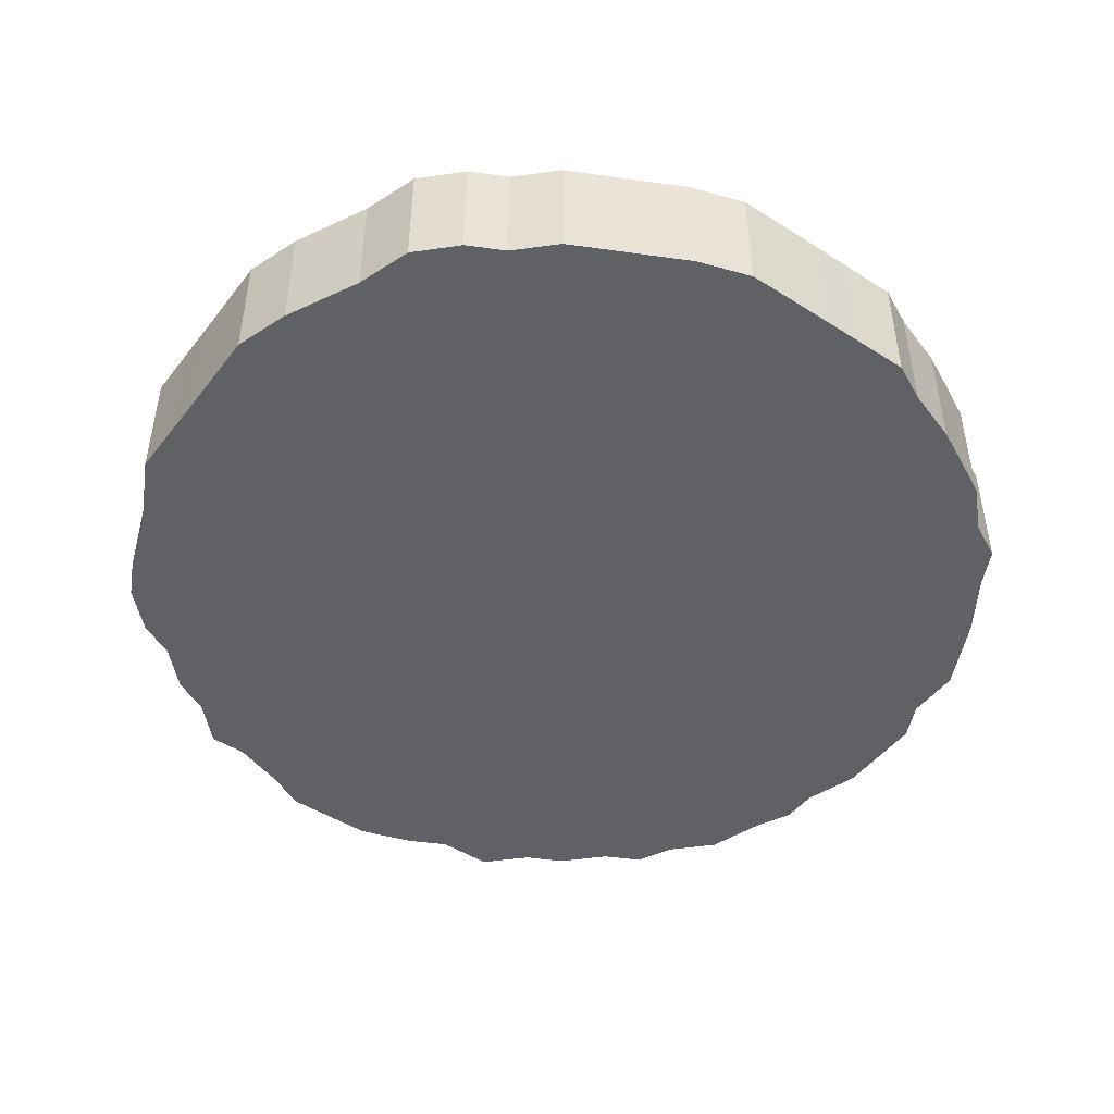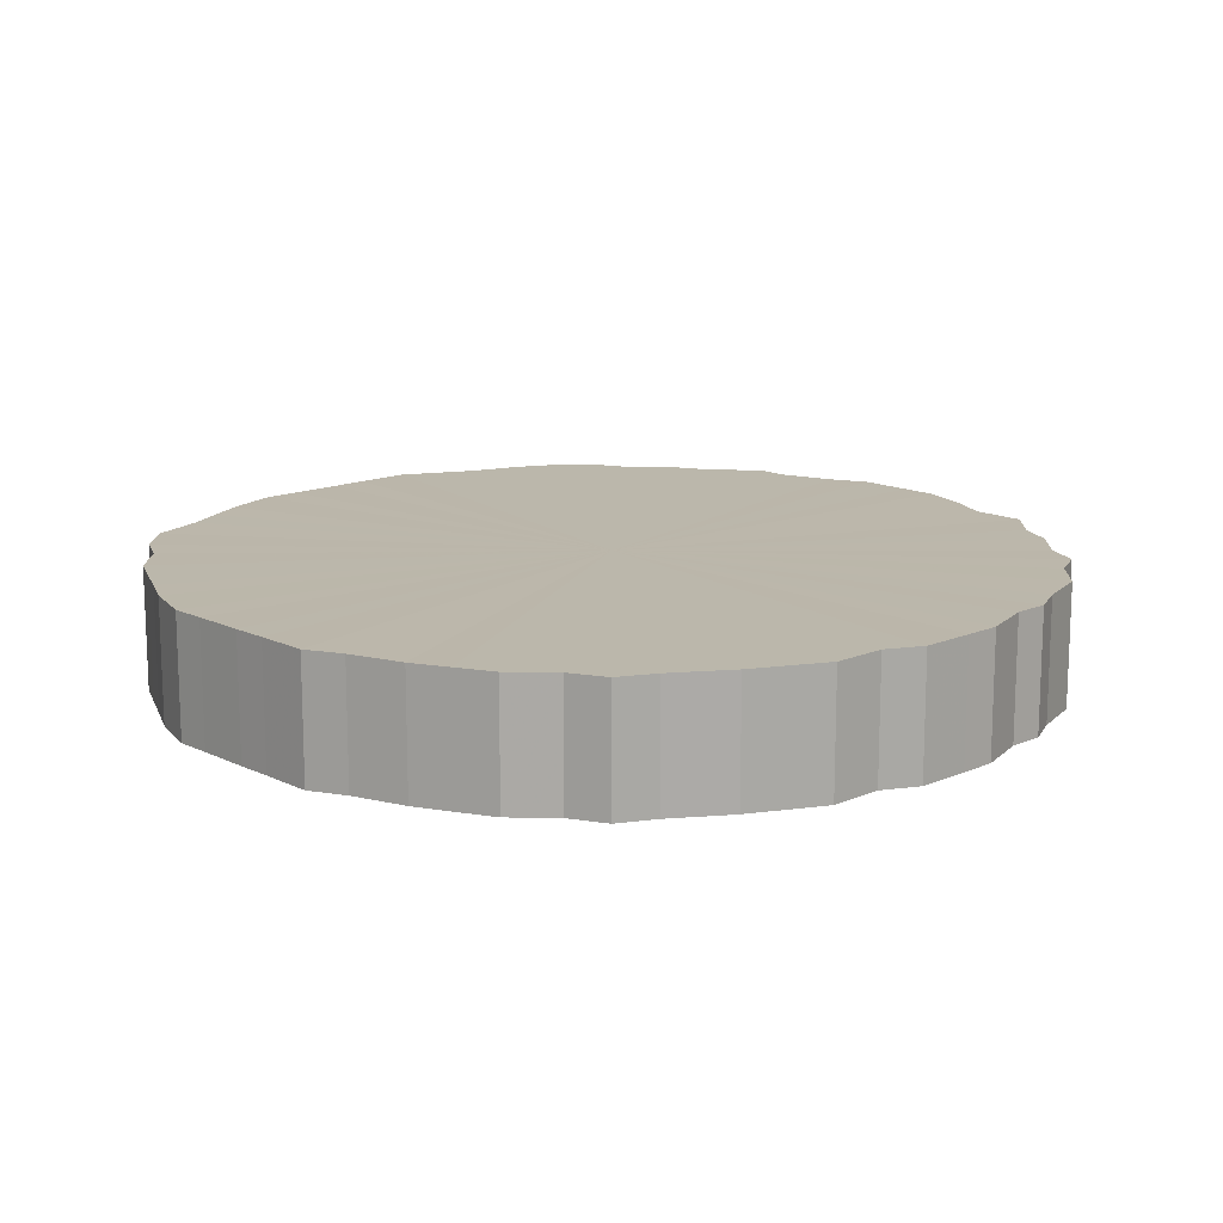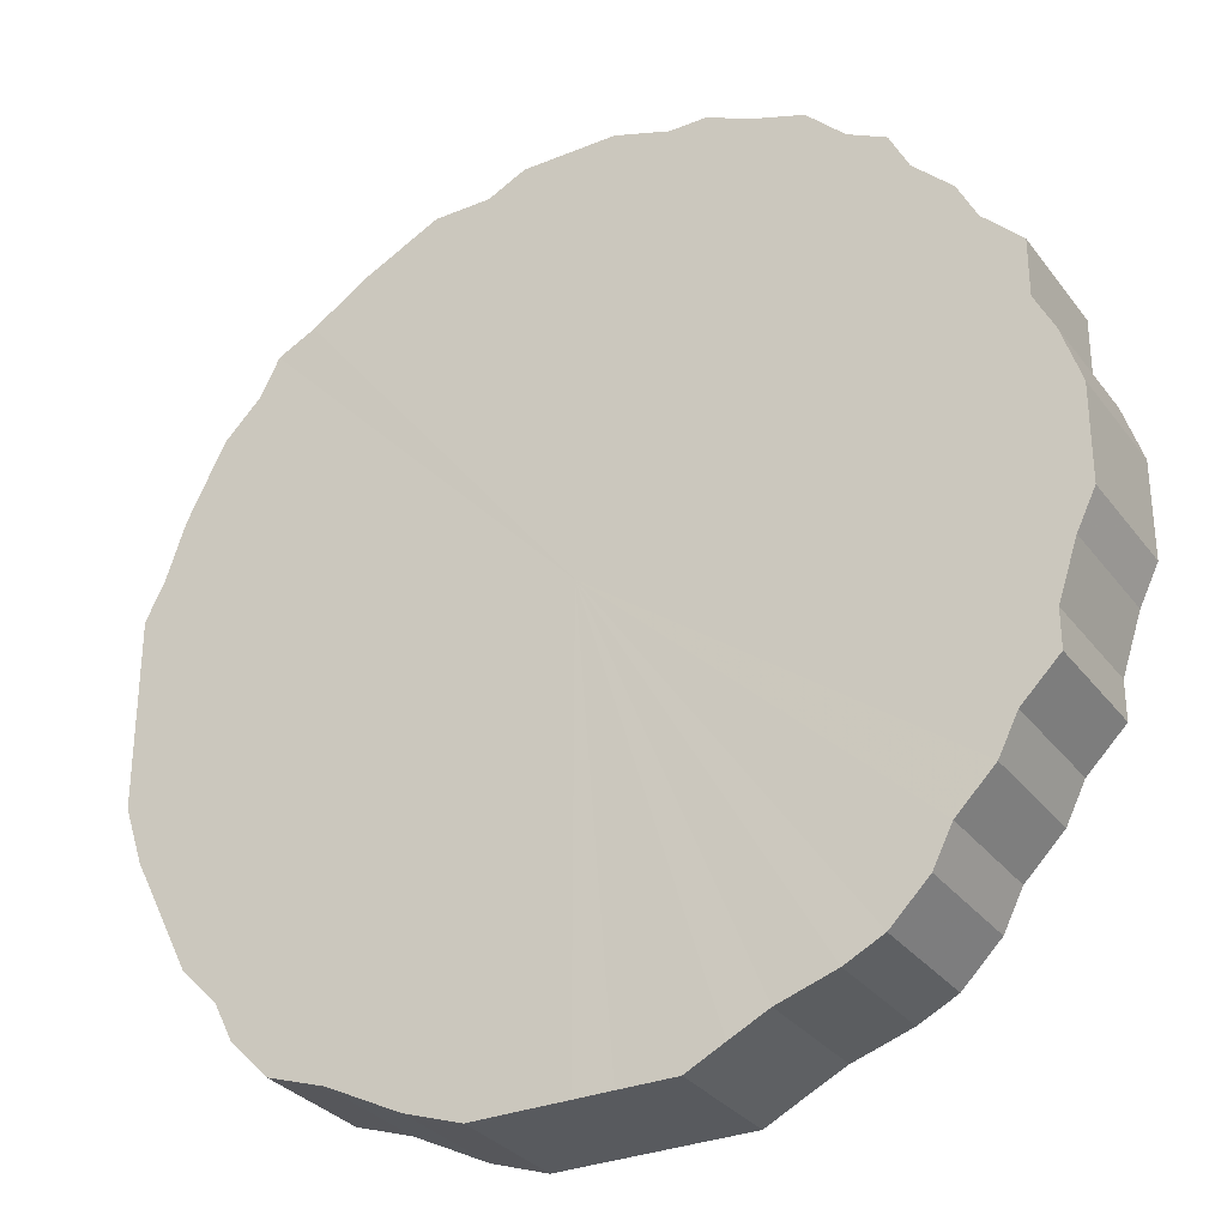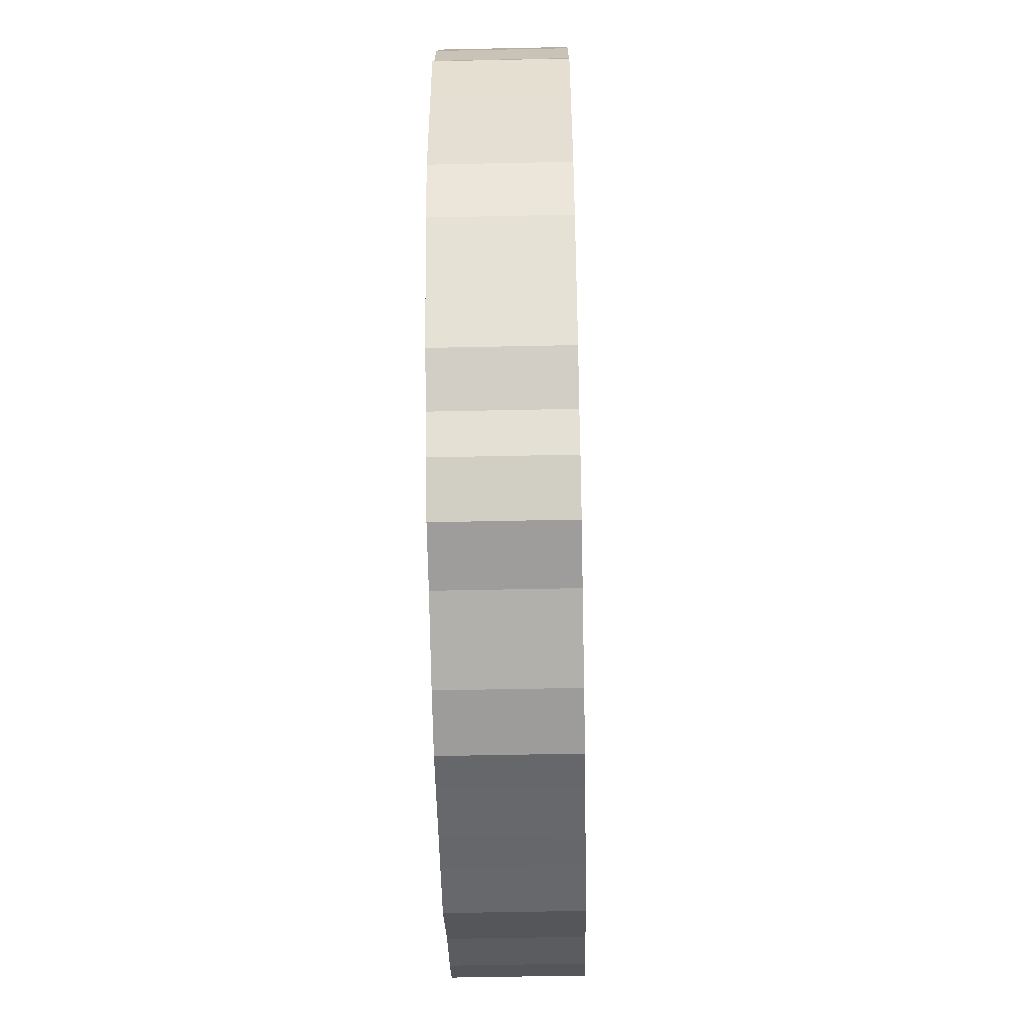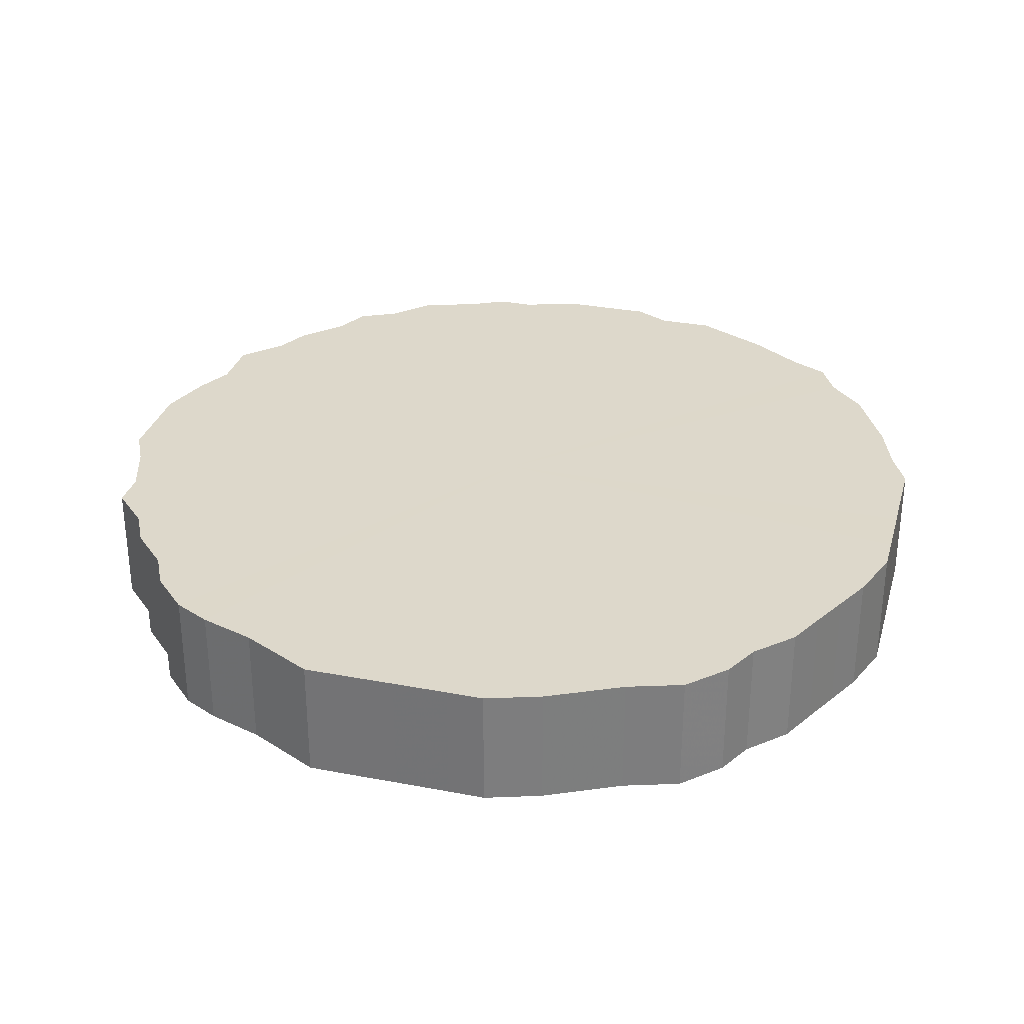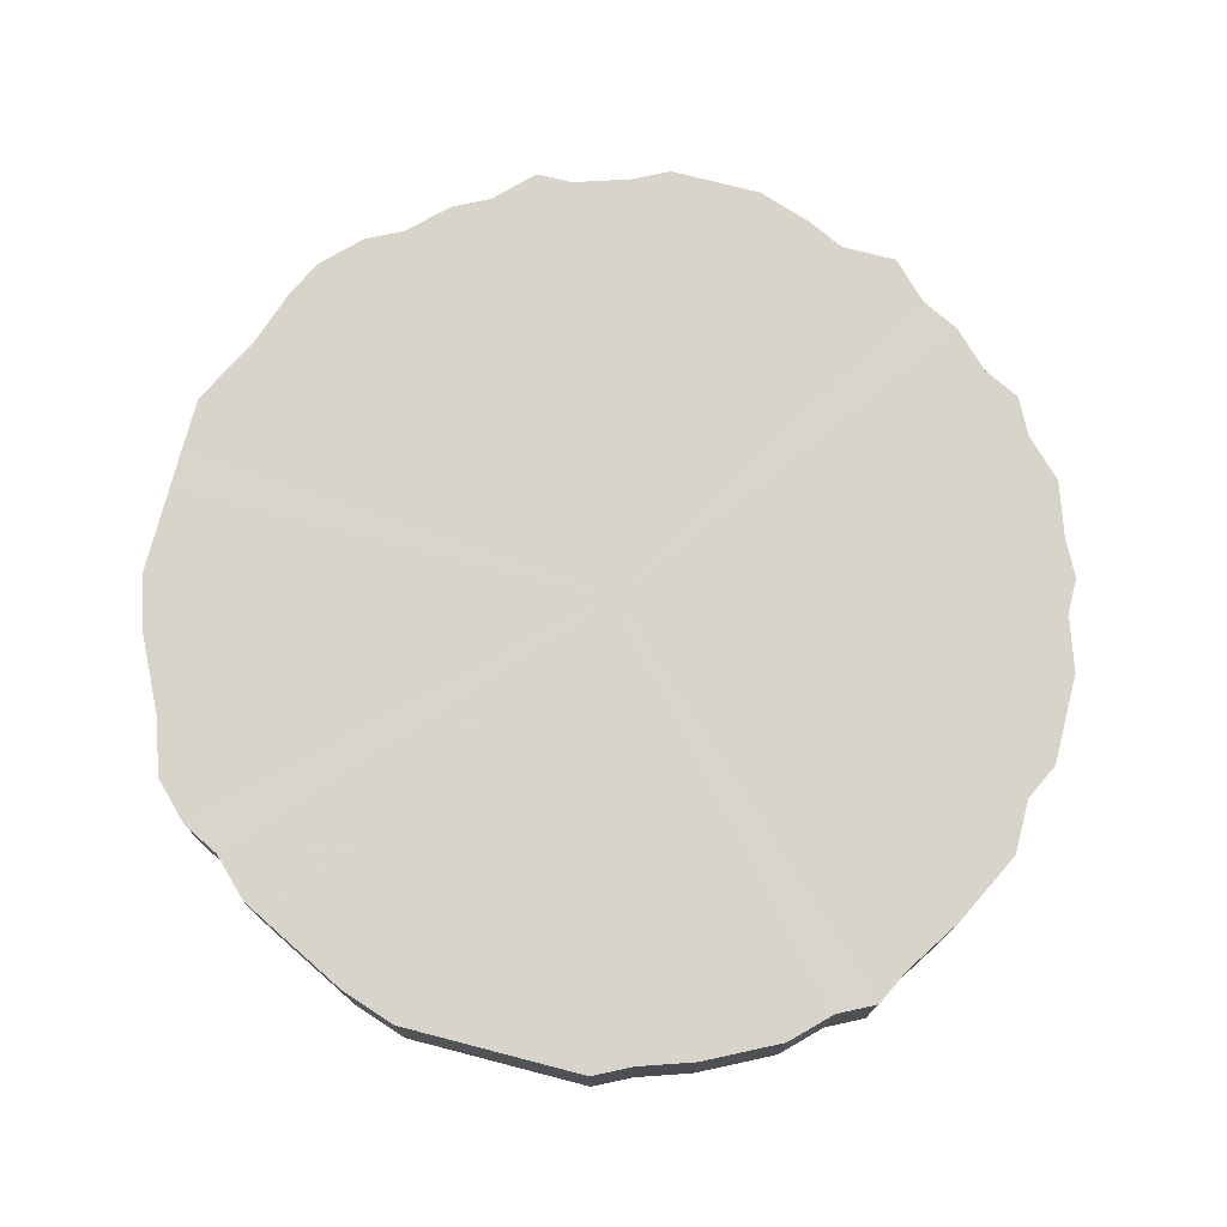
<metadata>
{"format":"obj","ext":"obj","renderer":"f3d","projection":"perspective","resolution":1024,"background":"white","views":[{"elev":-47.3,"azim":54.3,"up":"+Z"},{"elev":14.2,"azim":136.6,"up":"+Z"},{"elev":-30.8,"azim":-149.7,"up":"+Y"},{"elev":-52.2,"azim":91.3,"up":"+Y"},{"elev":31.2,"azim":15.3,"up":"+Z"},{"elev":74.9,"azim":104.5,"up":"+Z"}]}
</metadata>
<code>
o 24074
v 2230 1869 10.75
v 2230 1869 10.75
v 2230 1869 10.82
v 2230 1869 10.75
v 2230 1869 10.82
v 2230 1869 10.75
v 2230 1869 10.82
v 2230 1869 10.75
v 2230 1869 10.82
v 2230 1869 10.75
v 2230 1869 10.82
v 2230 1869 10.75
v 2230 1869 10.82
v 2230 1869 10.75
v 2230 1869 10.82
v 2230 1869 10.75
v 2230 1869 10.82
v 2230 1869 10.75
v 2230 1869 10.82
v 2230 1869 10.75
v 2230 1869 10.82
v 2230 1869 10.75
v 2230 1869 10.82
v 2230 1869 10.75
v 2230 1869 10.82
v 2230 1869 10.75
v 2230 1869 10.82
v 2230 1869 10.75
v 2230 1869 10.82
v 2230 1869 10.75
v 2230 1869 10.82
v 2230 1869 10.75
v 2230 1869 10.82
v 2230 1869 10.75
v 2230 1869 10.82
v 2230 1869 10.75
v 2230 1869 10.82
v 2230 1869 10.75
v 2230 1869 10.82
v 2230 1869 10.75
v 2230 1869 10.82
v 2230 1869 10.75
v 2230 1869 10.82
v 2230 1869 10.75
v 2230 1869 10.82
v 2230 1869 10.75
v 2230 1869 10.82
v 2230 1869 10.75
v 2230 1869 10.82
v 2230 1869 10.75
v 2230 1869 10.82
v 2230 1869 10.75
v 2230 1869 10.82
v 2230 1869 10.75
v 2230 1869 10.82
v 2230 1869 10.75
v 2230 1869 10.82
v 2230 1869 10.75
v 2230 1869 10.82
v 2230 1869 10.75
v 2230 1869 10.82
v 2230 1869 10.75
v 2230 1869 10.82
v 2230 1869 10.75
v 2230 1869 10.82
v 2230 1869 10.75
v 2230 1869 10.82
v 2230 1869 10.75
v 2230 1869 10.82
v 2230 1869 10.75
v 2230 1869 10.82
v 2230 1869 10.75
v 2230 1869 10.82
v 2230 1869 10.75
v 2230 1869 10.82
v 2230 1869 10.75
v 2230 1869 10.82
v 2230 1869 10.75
v 2230 1869 10.82
v 2230 1869 10.75
v 2230 1869 10.82
v 2230 1869 10.75
v 2230 1869 10.82
v 2230 1869 10.75
v 2230 1869 10.82
v 2230 1869 10.75
v 2230 1869 10.82
v 2230 1869 10.75
v 2230 1869 10.82
v 2230 1869 10.75
v 2230 1869 10.82
v 2230 1869 10.75
v 2230 1869 10.82
v 2230 1869 10.75
v 2230 1869 10.82
v 2230 1869 10.75
v 2230 1869 10.82
v 2230 1869 10.75
v 2230 1869 10.82
v 2230 1869 10.75
v 2230 1869 10.82
v 2230 1869 10.75
v 2230 1869 10.82
v 2230 1869 10.75
v 2230 1869 10.82
v 2230 1869 10.75
v 2230 1869 10.82
v 2230 1869 10.75
v 2230 1869 10.82
v 2230 1869 10.75
v 2230 1869 10.82
v 2230 1869 10.75
v 2230 1869 10.82
v 2230 1869 10.75
v 2230 1869 10.82
v 2230 1869 10.75
v 2230 1869 10.82
v 2230 1869 10.75
v 2230 1869 10.82
v 2230 1869 10.82
v 2230 1869 10.82
v 2230 1869 10.75
v 2230 1869 10.82
v 2230 1869 10.75
v 2230 1869 10.82
v 2230 1869 10.82
v 2230 1869 10.75
v 2230 1869 10.82
v 2230 1869 10.75
v 2230 1869 10.75
v 2230 1869 10.82
v 2230 1869 10.82
v 2230 1869 10.75
v 2230 1869 10.82
v 2230 1869 10.75
v 2230 1869 10.75
v 2230 1869 10.82
v 2230 1869 10.82
v 2230 1869 10.75
v 2230 1869 10.82
v 2230 1869 10.75
v 2230 1869 10.75
v 2230 1869 10.82
v 2230 1869 10.82
v 2230 1869 10.75
v 2230 1869 10.82
v 2230 1869 10.75
v 2230 1869 10.75
v 2230 1869 10.82
v 2230 1869 10.82
v 2230 1869 10.75
v 2230 1869 10.82
v 2230 1869 10.75
v 2230 1869 10.75
v 2230 1869 10.82
v 2230 1869 10.82
v 2230 1869 10.75
v 2230 1869 10.82
v 2230 1869 10.75
v 2230 1869 10.75
v 2230 1869 10.82
v 2230 1869 10.82
v 2230 1869 10.75
v 2230 1869 10.82
v 2230 1869 10.75
v 2230 1869 10.75
v 2230 1869 10.82
v 2230 1869 10.82
v 2230 1869 10.75
v 2230 1869 10.82
v 2230 1869 10.75
v 2230 1869 10.75
v 2230 1869 10.82
v 2230 1869 10.82
v 2230 1869 10.75
v 2230 1869 10.82
v 2230 1869 10.75
v 2230 1869 10.75
v 2230 1869 10.82
v 2230 1869 10.82
v 2230 1869 10.75
v 2230 1869 10.82
v 2230 1869 10.75
v 2230 1869 10.75
v 2230 1869 10.82
v 2230 1869 10.82
v 2230 1869 10.75
v 2230 1869 10.82
v 2230 1869 10.75
v 2230 1869 10.75
v 2230 1869 10.82
v 2230 1869 10.82
v 2230 1869 10.75
v 2230 1869 10.82
v 2230 1869 10.75
v 2230 1869 10.75
v 2230 1869 10.82
v 2230 1869 10.82
v 2230 1869 10.75
v 2230 1869 10.82
v 2230 1869 10.75
v 2230 1869 10.75
v 2230 1869 10.82
v 2230 1869 10.82
v 2230 1869 10.75
v 2230 1869 10.82
v 2230 1869 10.75
v 2230 1869 10.75
v 2230 1869 10.82
v 2230 1869 10.82
v 2230 1869 10.75
v 2230 1869 10.82
v 2230 1869 10.75
v 2230 1869 10.75
v 2230 1869 10.82
v 2230 1869 10.82
v 2230 1869 10.75
v 2230 1869 10.82
v 2230 1869 10.75
v 2230 1869 10.75
v 2230 1869 10.82
v 2230 1869 10.82
v 2230 1869 10.75
v 2230 1869 10.82
v 2230 1869 10.75
v 2230 1869 10.75
v 2230 1869 10.82
v 2230 1869 10.82
v 2230 1869 10.75
v 2230 1869 10.82
v 2230 1869 10.75
v 2230 1869 10.75
v 2230 1869 10.82
v 2230 1869 10.82
v 2230 1869 10.75
v 2230 1869 10.82
v 2230 1869 10.75
v 2230 1869 10.75
v 2230 1869 10.82
v 2230 1869 10.75
v 2230 1869 10.75
v 2230 1869 10.75
v 2230 1869 10.75
v 2230 1869 10.75
v 2230 1869 10.75
v 2230 1869 10.75
v 2230 1869 10.75
v 2230 1869 10.75
v 2230 1869 10.75
v 2230 1869 10.75
v 2230 1869 10.75
v 2230 1869 10.75
v 2230 1869 10.75
v 2230 1869 10.75
v 2230 1869 10.75
v 2230 1869 10.75
v 2230 1869 10.75
v 2230 1869 10.75
v 2230 1869 10.75
v 2230 1869 10.75
v 2230 1869 10.75
v 2230 1869 10.75
v 2230 1869 10.75
v 2230 1869 10.75
v 2230 1869 10.75
v 2230 1869 10.75
v 2230 1869 10.75
v 2230 1869 10.75
v 2230 1869 10.75
v 2230 1869 10.75
v 2230 1869 10.75
v 2230 1869 10.75
v 2230 1869 10.75
v 2230 1869 10.75
v 2230 1869 10.75
v 2230 1869 10.75
v 2230 1869 10.75
v 2230 1869 10.75
v 2230 1869 10.75
v 2230 1869 10.75
v 2230 1869 10.75
v 2230 1869 10.75
v 2230 1869 10.75
v 2230 1869 10.75
v 2230 1869 10.75
v 2230 1869 10.75
v 2230 1869 10.75
v 2230 1869 10.75
v 2230 1869 10.75
v 2230 1869 10.75
v 2230 1869 10.75
v 2230 1869 10.75
v 2230 1869 10.75
v 2230 1869 10.75
v 2230 1869 10.75
v 2230 1869 10.75
v 2230 1869 10.75
v 2230 1869 10.75
v 2230 1869 10.75
v 2230 1869 10.75
v 2230 1869 10.75
v 2230 1869 10.82
v 2230 1869 10.82
v 2230 1869 10.82
v 2230 1869 10.82
v 2230 1869 10.82
v 2230 1869 10.82
v 2230 1869 10.82
v 2230 1869 10.82
v 2230 1869 10.82
v 2230 1869 10.82
v 2230 1869 10.82
v 2230 1869 10.82
v 2230 1869 10.82
v 2230 1869 10.82
v 2230 1869 10.82
v 2230 1869 10.82
v 2230 1869 10.82
v 2230 1869 10.82
v 2230 1869 10.82
v 2230 1869 10.82
v 2230 1869 10.82
v 2230 1869 10.82
v 2230 1869 10.82
v 2230 1869 10.82
v 2230 1869 10.82
v 2230 1869 10.82
v 2230 1869 10.82
v 2230 1869 10.82
v 2230 1869 10.82
v 2230 1869 10.82
v 2230 1869 10.82
v 2230 1869 10.82
v 2230 1869 10.82
v 2230 1869 10.82
v 2230 1869 10.82
v 2230 1869 10.82
v 2230 1869 10.82
v 2230 1869 10.82
v 2230 1869 10.82
v 2230 1869 10.82
v 2230 1869 10.82
v 2230 1869 10.82
v 2230 1869 10.82
v 2230 1869 10.82
v 2230 1869 10.82
v 2230 1869 10.82
v 2230 1869 10.82
v 2230 1869 10.82
v 2230 1869 10.82
v 2230 1869 10.82
v 2230 1869 10.82
v 2230 1869 10.82
v 2230 1869 10.82
v 2230 1869 10.82
v 2230 1869 10.82
v 2230 1869 10.82
v 2230 1869 10.82
v 2230 1869 10.82
v 2230 1869 10.82
v 2230 1869 10.82
v 2230 1869 10.82
f 1 2 3
f 2 4 5
f 6 1 7
f 4 8 9
f 10 6 11
f 8 12 13
f 14 10 15
f 12 16 17
f 18 14 19
f 16 20 21
f 22 18 23
f 20 24 25
f 26 22 27
f 24 28 29
f 30 26 31
f 28 32 33
f 34 30 35
f 32 36 37
f 38 34 39
f 36 40 41
f 42 38 43
f 40 44 45
f 46 42 47
f 44 48 49
f 50 46 51
f 48 52 53
f 54 50 55
f 52 56 57
f 58 54 59
f 56 60 61
f 62 58 63
f 60 64 65
f 66 62 67
f 64 68 69
f 70 66 71
f 68 72 73
f 74 70 75
f 72 76 77
f 78 74 79
f 76 80 81
f 82 78 83
f 80 84 85
f 86 82 87
f 84 88 89
f 90 86 91
f 88 92 93
f 94 90 95
f 92 96 97
f 98 94 99
f 96 100 101
f 102 98 103
f 100 104 105
f 106 102 107
f 104 108 109
f 110 106 111
f 108 112 113
f 114 110 115
f 112 116 117
f 118 114 119
f 116 118 120
f 121 122 123
f 123 124 125
f 126 127 121
f 128 129 126
f 125 130 131
f 132 133 128
f 134 135 132
f 131 136 137
f 138 139 134
f 140 141 138
f 137 142 143
f 144 145 140
f 146 147 144
f 143 148 149
f 150 151 146
f 152 153 150
f 149 154 155
f 156 157 152
f 158 159 156
f 155 160 161
f 162 163 158
f 164 165 162
f 161 166 167
f 168 169 164
f 170 171 168
f 167 172 173
f 174 175 170
f 176 177 174
f 173 178 179
f 180 181 176
f 182 183 180
f 179 184 185
f 186 187 182
f 188 189 186
f 185 190 191
f 192 193 188
f 194 195 192
f 191 196 197
f 198 199 194
f 200 201 198
f 197 202 203
f 204 205 200
f 206 207 204
f 203 208 209
f 210 211 206
f 212 213 210
f 209 214 215
f 216 217 212
f 218 219 216
f 215 220 221
f 222 223 218
f 224 225 222
f 221 226 227
f 228 229 224
f 230 231 228
f 227 232 233
f 234 235 230
f 236 237 234
f 233 238 239
f 239 240 236
f 241 242 243
f 241 244 242
f 241 243 245
f 241 246 244
f 241 245 247
f 241 248 246
f 241 247 249
f 241 250 248
f 241 249 251
f 241 252 250
f 241 251 253
f 241 254 252
f 241 253 255
f 241 256 254
f 241 255 257
f 241 258 256
f 241 257 259
f 241 260 258
f 241 259 261
f 241 262 260
f 241 261 263
f 241 264 262
f 241 263 265
f 241 266 264
f 241 265 267
f 241 268 266
f 241 267 269
f 241 270 268
f 241 269 271
f 241 272 270
f 241 271 273
f 241 274 272
f 241 273 275
f 241 276 274
f 241 275 277
f 241 278 276
f 241 277 279
f 241 280 278
f 241 279 281
f 241 282 280
f 241 281 283
f 241 284 282
f 241 283 285
f 241 286 284
f 241 285 287
f 241 288 286
f 241 287 289
f 241 290 288
f 241 289 291
f 241 292 290
f 241 291 293
f 241 294 292
f 241 293 295
f 241 296 294
f 241 295 297
f 241 298 296
f 241 297 299
f 241 300 298
f 241 299 301
f 241 301 300
f 302 303 304
f 302 305 303
f 302 304 306
f 302 307 305
f 302 306 308
f 302 309 307
f 302 308 310
f 302 311 309
f 302 310 312
f 302 313 311
f 302 312 314
f 302 315 313
f 302 314 316
f 302 317 315
f 302 316 318
f 302 319 317
f 302 318 320
f 302 321 319
f 302 320 322
f 302 323 321
f 302 322 324
f 302 325 323
f 302 324 326
f 302 327 325
f 302 326 328
f 302 329 327
f 302 328 330
f 302 331 329
f 302 330 332
f 302 333 331
f 302 332 334
f 302 335 333
f 302 334 336
f 302 337 335
f 302 336 338
f 302 339 337
f 302 338 340
f 302 341 339
f 302 340 342
f 302 343 341
f 302 342 344
f 302 345 343
f 302 344 346
f 302 347 345
f 302 346 348
f 302 349 347
f 302 348 350
f 302 351 349
f 302 350 352
f 302 353 351
f 302 352 354
f 302 355 353
f 302 354 356
f 302 357 355
f 302 356 358
f 302 359 357
f 302 358 360
f 302 361 359
f 302 360 362
f 302 362 361

</code>
